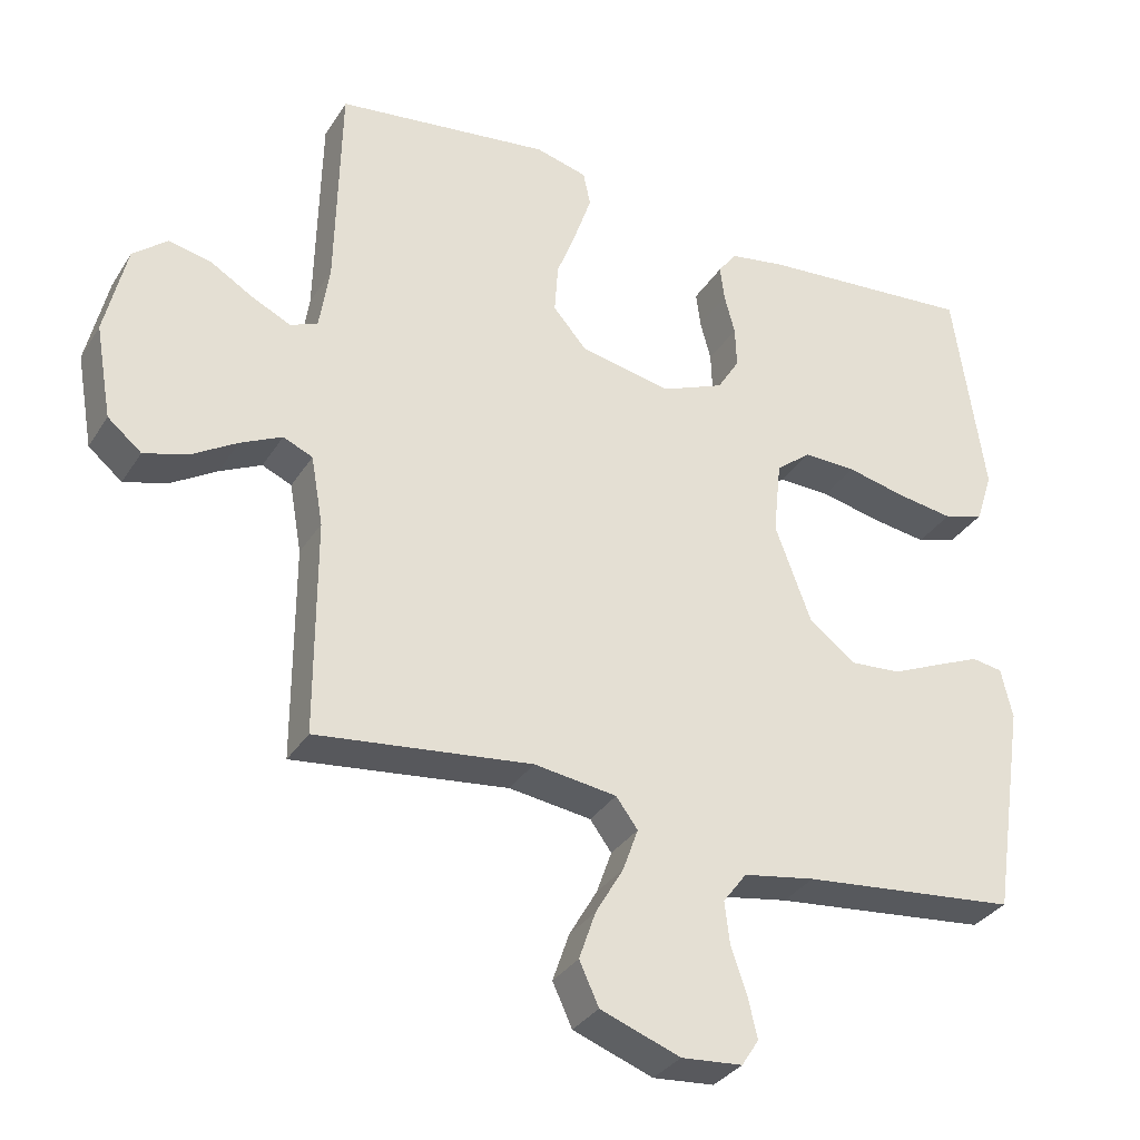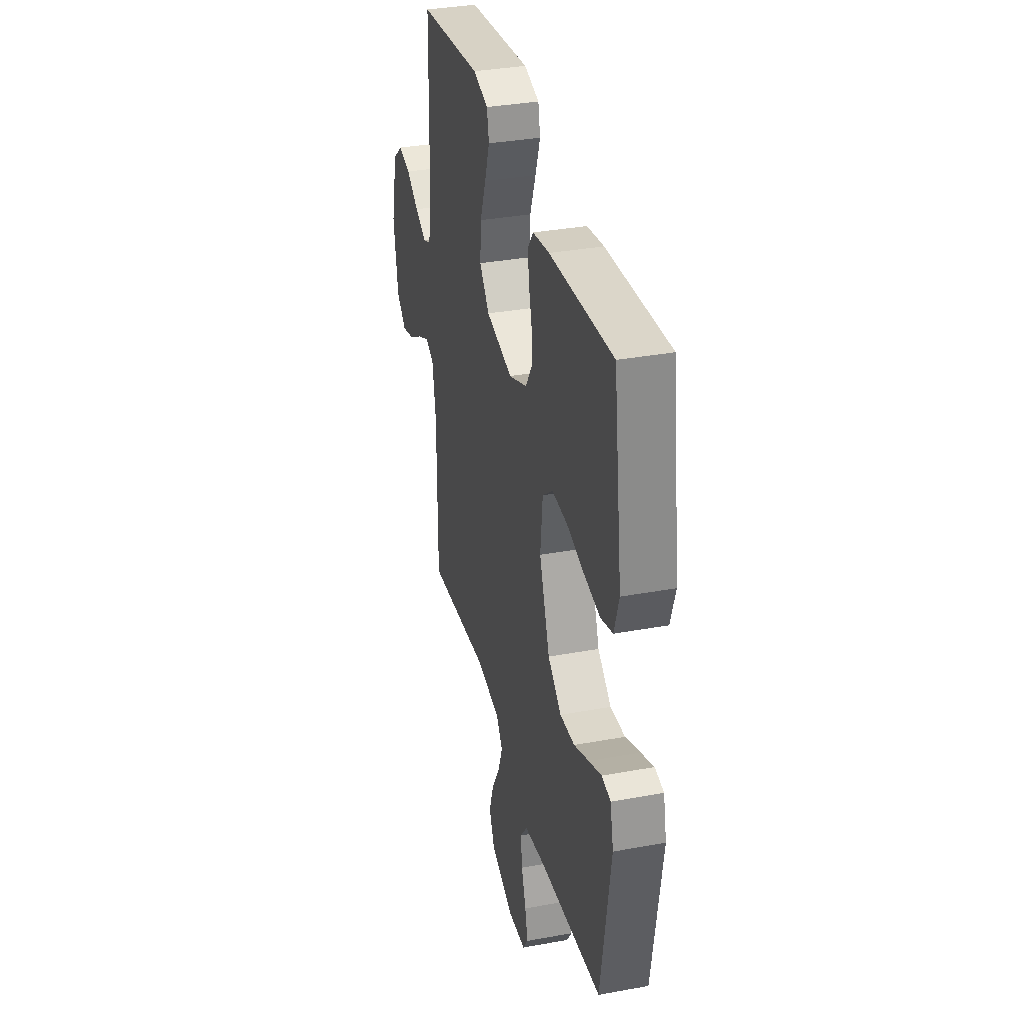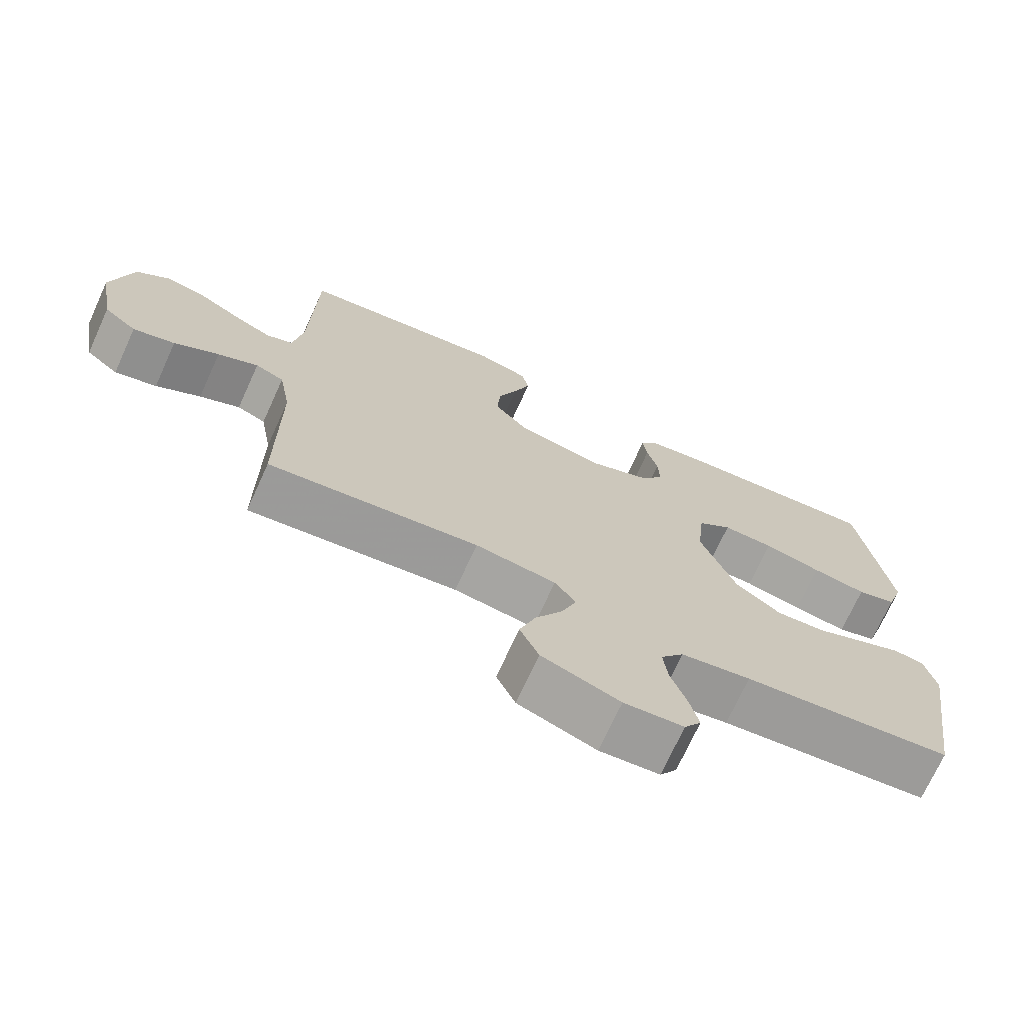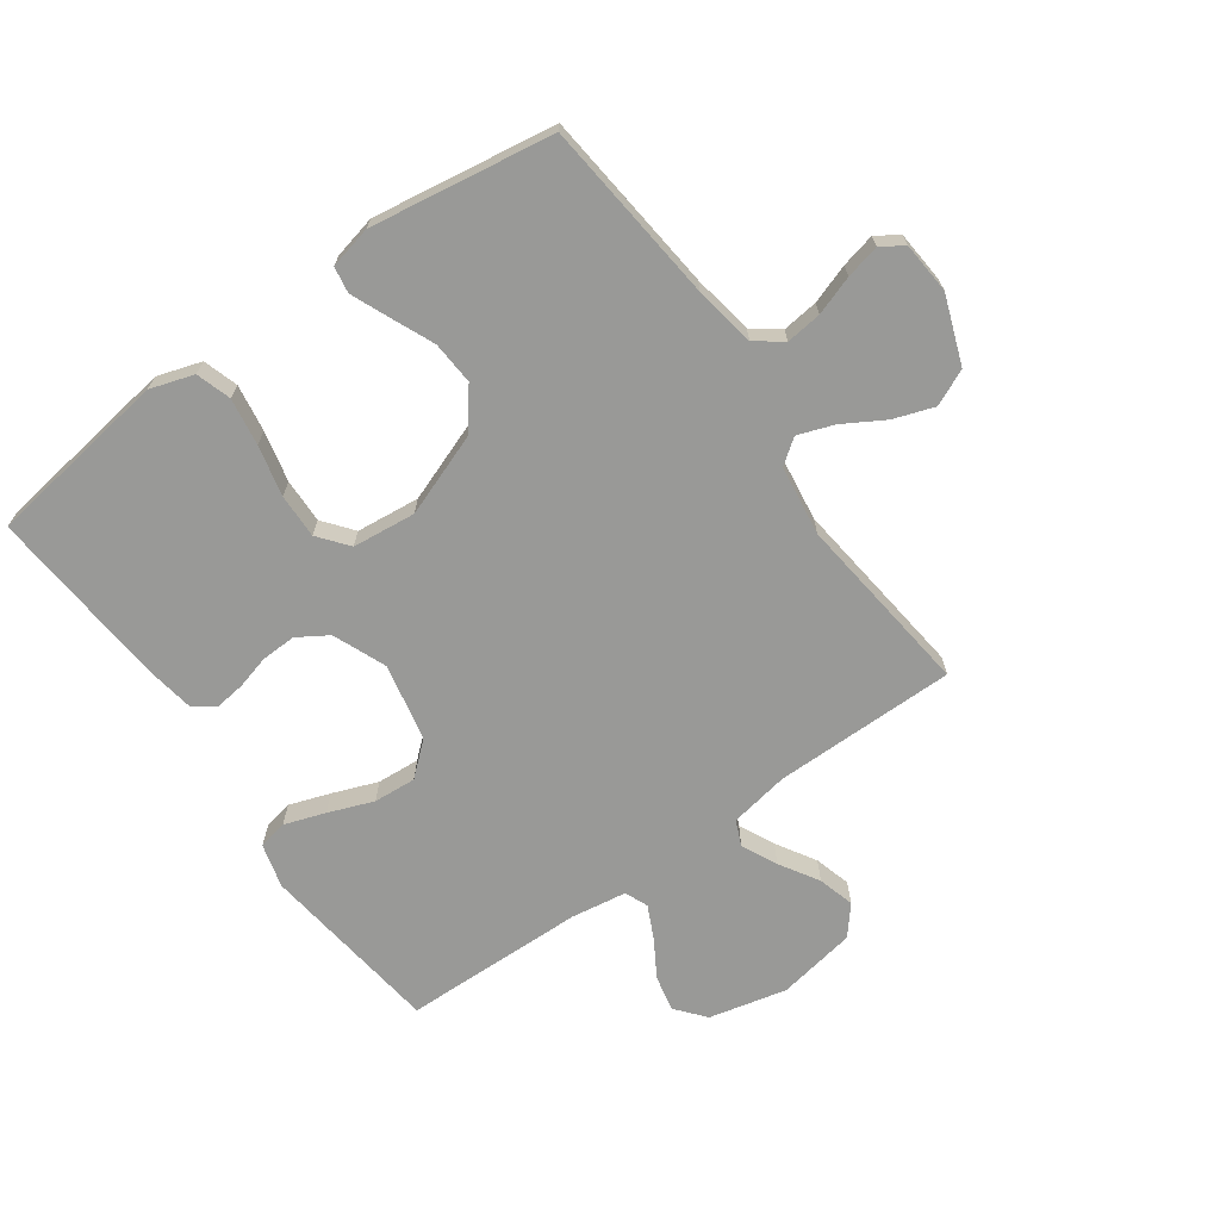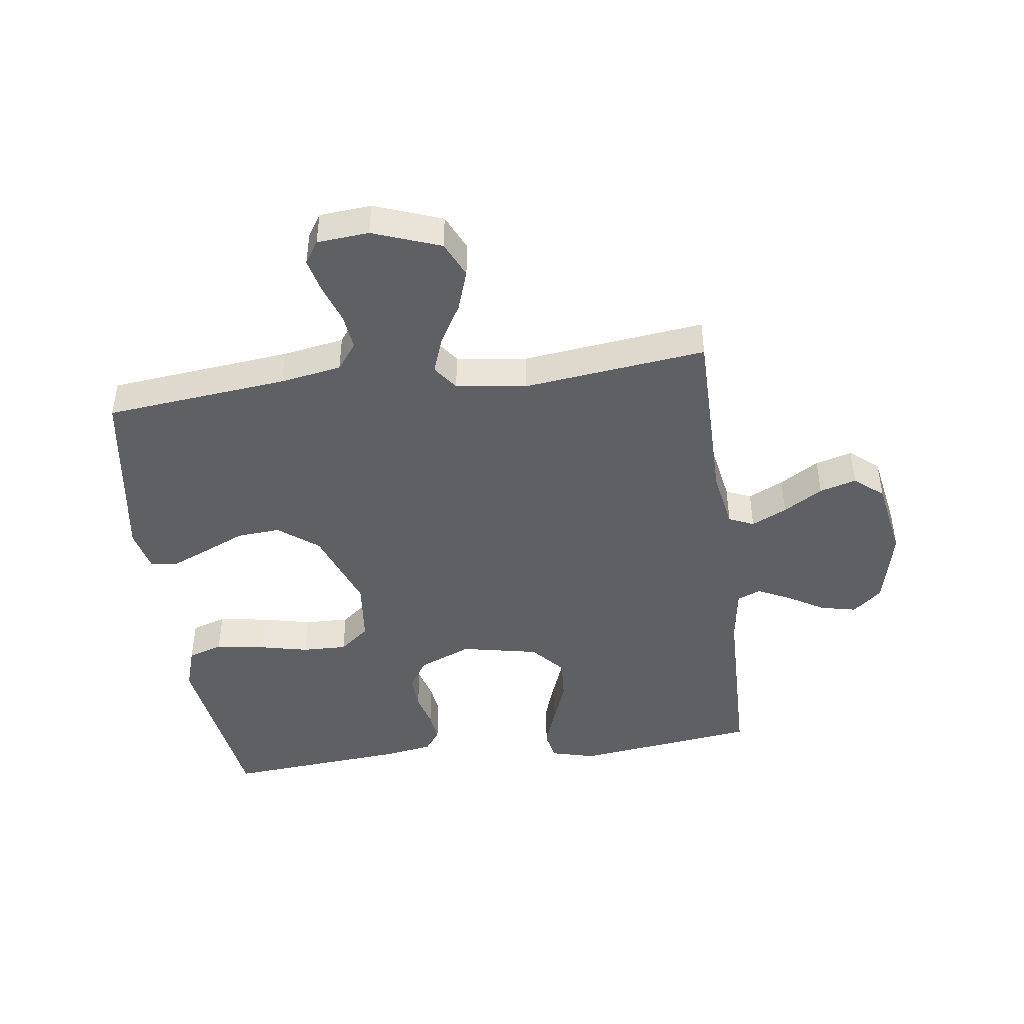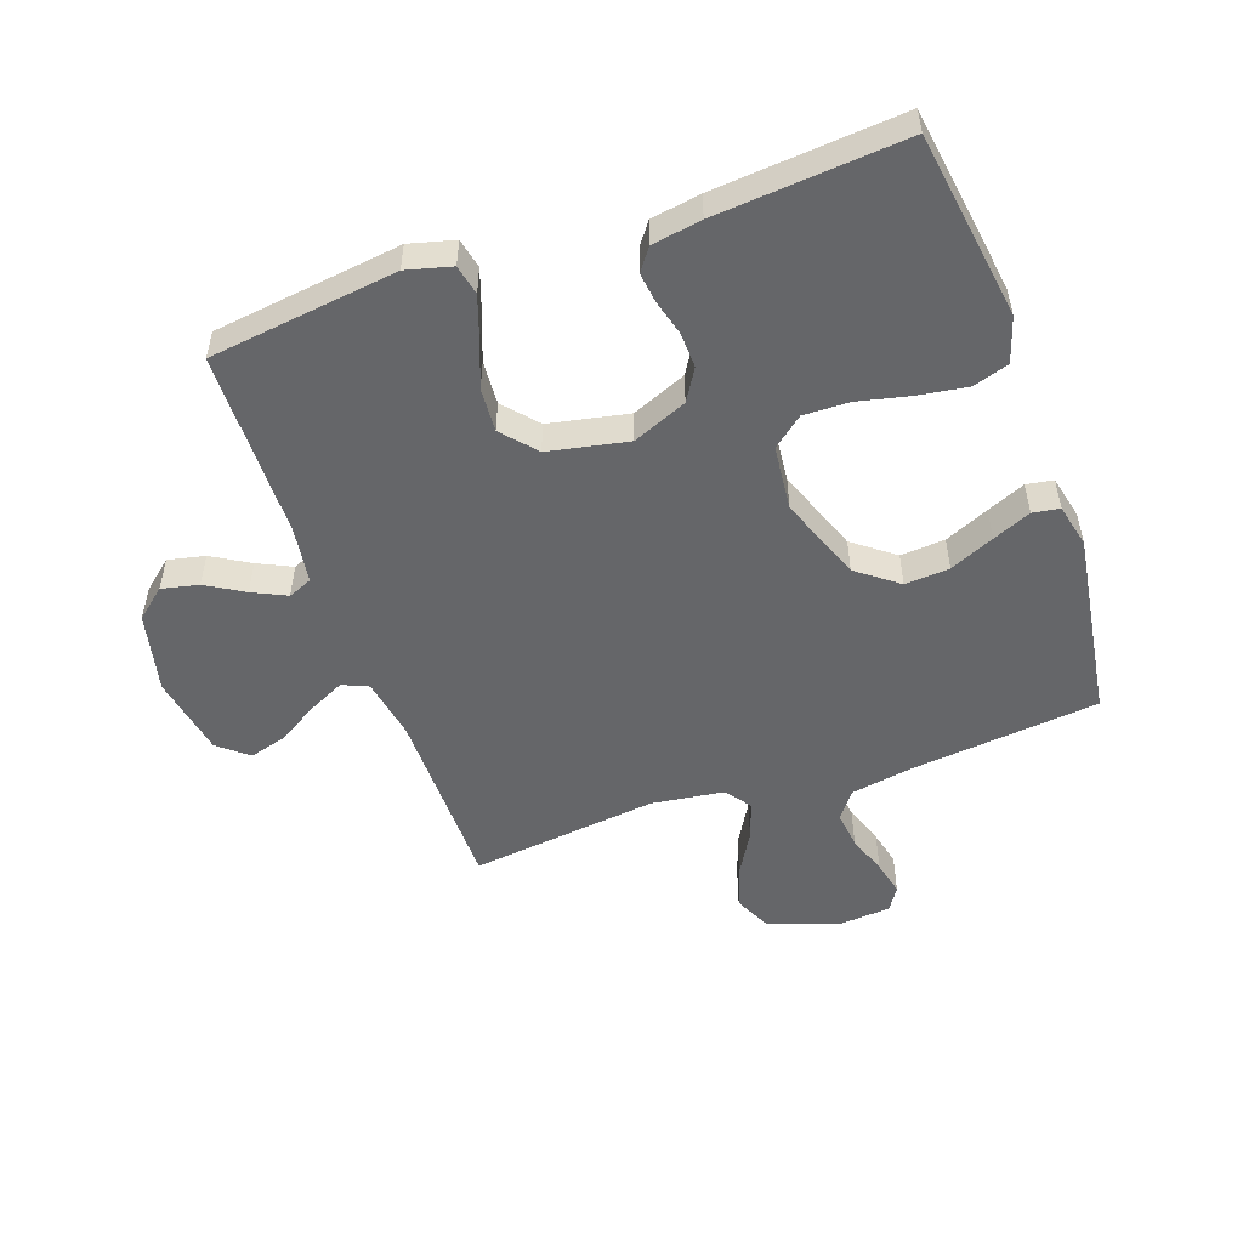
<metadata>
{"format":"obj","ext":"obj","renderer":"f3d","projection":"perspective","resolution":1024,"background":"white","views":[{"elev":-32.8,"azim":-27.4,"up":"+Z"},{"elev":34.7,"azim":76.2,"up":"+Z"},{"elev":-71.9,"azim":-24.5,"up":"+Z"},{"elev":-68.8,"azim":125.4,"up":"+Y"},{"elev":-44.8,"azim":-172.2,"up":"+Y"},{"elev":-51.9,"azim":19.6,"up":"+Y"}]}
</metadata>
<code>
v -0.5 0.07 -0.5
v -0.5 0.07 -0.2
v -0.517 0.07 -0.103
v -0.558 0.07 -0.085
v -0.616 0.07 -0.113
v -0.68 0.07 -0.152
v -0.74 0.07 -0.169
v -0.787 0.07 -0.13
v -0.81 0.07 0
v -0.78 0.07 0.128
v -0.732 0.07 0.168
v -0.673 0.07 0.155
v -0.613 0.07 0.119
v -0.559 0.07 0.093
v -0.521 0.07 0.109
v -0.507 0.07 0.2
v -0.5 0.07 0.5
v -0.2 0.07 0.538
v -0.128 0.07 0.519
v -0.118 0.07 0.471
v -0.141 0.07 0.404
v -0.169 0.07 0.33
v -0.174 0.07 0.26
v -0.127 0.07 0.206
v 0 0.07 0.18
v 0.087 0.07 0.216
v 0.118 0.07 0.266
v 0.116 0.07 0.323
v 0.101 0.07 0.379
v 0.095 0.07 0.428
v 0.121 0.07 0.463
v 0.2 0.07 0.476
v 0.5 0.07 0.5
v 0.543 0.07 0.2
v 0.52 0.07 0.128
v 0.463 0.07 0.11
v 0.385 0.07 0.122
v 0.302 0.07 0.141
v 0.229 0.07 0.143
v 0.18 0.07 0.104
v 0.169 0.07 0
v 0.219 0.07 -0.135
v 0.284 0.07 -0.185
v 0.355 0.07 -0.18
v 0.426 0.07 -0.149
v 0.487 0.07 -0.123
v 0.53 0.07 -0.13
v 0.546 0.07 -0.2
v 0.5 0.07 -0.5
v 0.2 0.07 -0.531
v 0.1 0.07 -0.548
v 0.067 0.07 -0.592
v 0.074 0.07 -0.651
v 0.096 0.07 -0.715
v 0.109 0.07 -0.771
v 0.085 0.07 -0.808
v 0 0.07 -0.815
v -0.111 0.07 -0.774
v -0.138 0.07 -0.715
v -0.115 0.07 -0.648
v -0.076 0.07 -0.581
v -0.055 0.07 -0.522
v -0.085 0.07 -0.481
v -0.2 0.07 -0.465
v -0.5 0 -0.5
v -0.5 0 -0.2
v -0.517 0 -0.103
v -0.558 0 -0.085
v -0.616 0 -0.113
v -0.68 0 -0.152
v -0.74 0 -0.169
v -0.787 0 -0.13
v -0.81 0 0
v -0.78 0 0.128
v -0.732 0 0.168
v -0.673 0 0.155
v -0.613 0 0.119
v -0.559 0 0.093
v -0.521 0 0.109
v -0.507 0 0.2
v -0.5 0 0.5
v -0.2 0 0.538
v -0.128 0 0.519
v -0.118 0 0.471
v -0.141 0 0.404
v -0.169 0 0.33
v -0.174 0 0.26
v -0.127 0 0.206
v 0 0 0.18
v 0.087 0 0.216
v 0.118 0 0.266
v 0.116 0 0.323
v 0.101 0 0.379
v 0.095 0 0.428
v 0.121 0 0.463
v 0.2 0 0.476
v 0.5 0 0.5
v 0.543 0 0.2
v 0.52 0 0.128
v 0.463 0 0.11
v 0.385 0 0.122
v 0.302 0 0.141
v 0.229 0 0.143
v 0.18 0 0.104
v 0.169 0 0
v 0.219 0 -0.135
v 0.284 0 -0.185
v 0.355 0 -0.18
v 0.426 0 -0.149
v 0.487 0 -0.123
v 0.53 0 -0.13
v 0.546 0 -0.2
v 0.5 0 -0.5
v 0.2 0 -0.531
v 0.1 0 -0.548
v 0.067 0 -0.592
v 0.074 0 -0.651
v 0.096 0 -0.715
v 0.109 0 -0.771
v 0.085 0 -0.808
v 0 0 -0.815
v -0.111 0 -0.774
v -0.138 0 -0.715
v -0.115 0 -0.648
v -0.076 0 -0.581
v -0.055 0 -0.522
v -0.085 0 -0.481
v -0.2 0 -0.465
f 58 59 60 61
f 58 61 62
f 57 58 62
f 56 57 62
f 53 54 55 56
f 52 53 56 62
f 51 52 62 63
f 47 48 49 50
f 47 50 51 63
f 44 45 46 47
f 35 36 37 38
f 33 34 35 38
f 33 38 39
f 32 33 39 40
f 28 29 30 31
f 27 28 31 32
f 19 20 21 22
f 17 18 19 22
f 16 17 22 23
f 15 16 23 24
f 10 11 12 13
f 10 13 14
f 9 10 14
f 8 9 14
f 5 6 7 8
f 4 5 8 14
f 3 4 14 15
f 64 1 2
f 44 47 63 64
f 43 44 64
f 42 43 64 2
f 41 42 2 3
f 27 32 40 41
f 26 27 41
f 25 26 41 3
f 3 15 24 25
f 125 124 123 122
f 126 125 122
f 126 122 121
f 126 121 120
f 120 119 118 117
f 126 120 117 116
f 127 126 116 115
f 114 113 112 111
f 127 115 114 111
f 111 110 109 108
f 102 101 100 99
f 102 99 98 97
f 103 102 97
f 104 103 97 96
f 95 94 93 92
f 96 95 92 91
f 86 85 84 83
f 86 83 82 81
f 87 86 81 80
f 88 87 80 79
f 77 76 75 74
f 78 77 74
f 78 74 73
f 78 73 72
f 72 71 70 69
f 78 72 69 68
f 79 78 68 67
f 66 65 128
f 128 127 111 108
f 128 108 107
f 66 128 107 106
f 67 66 106 105
f 105 104 96 91
f 105 91 90
f 67 105 90 89
f 89 88 79 67
f 1 65 66 2
f 2 66 67 3
f 3 67 68 4
f 4 68 69 5
f 5 69 70 6
f 6 70 71 7
f 7 71 72 8
f 8 72 73 9
f 9 73 74 10
f 10 74 75 11
f 11 75 76 12
f 12 76 77 13
f 13 77 78 14
f 14 78 79 15
f 15 79 80 16
f 16 80 81 17
f 17 81 82 18
f 18 82 83 19
f 19 83 84 20
f 20 84 85 21
f 21 85 86 22
f 22 86 87 23
f 23 87 88 24
f 24 88 89 25
f 25 89 90 26
f 26 90 91 27
f 27 91 92 28
f 28 92 93 29
f 29 93 94 30
f 30 94 95 31
f 31 95 96 32
f 32 96 97 33
f 33 97 98 34
f 34 98 99 35
f 35 99 100 36
f 36 100 101 37
f 37 101 102 38
f 38 102 103 39
f 39 103 104 40
f 40 104 105 41
f 41 105 106 42
f 42 106 107 43
f 43 107 108 44
f 44 108 109 45
f 45 109 110 46
f 46 110 111 47
f 47 111 112 48
f 48 112 113 49
f 49 113 114 50
f 50 114 115 51
f 51 115 116 52
f 52 116 117 53
f 53 117 118 54
f 54 118 119 55
f 55 119 120 56
f 56 120 121 57
f 57 121 122 58
f 58 122 123 59
f 59 123 124 60
f 60 124 125 61
f 61 125 126 62
f 62 126 127 63
f 63 127 128 64
f 64 128 65 1

</code>
